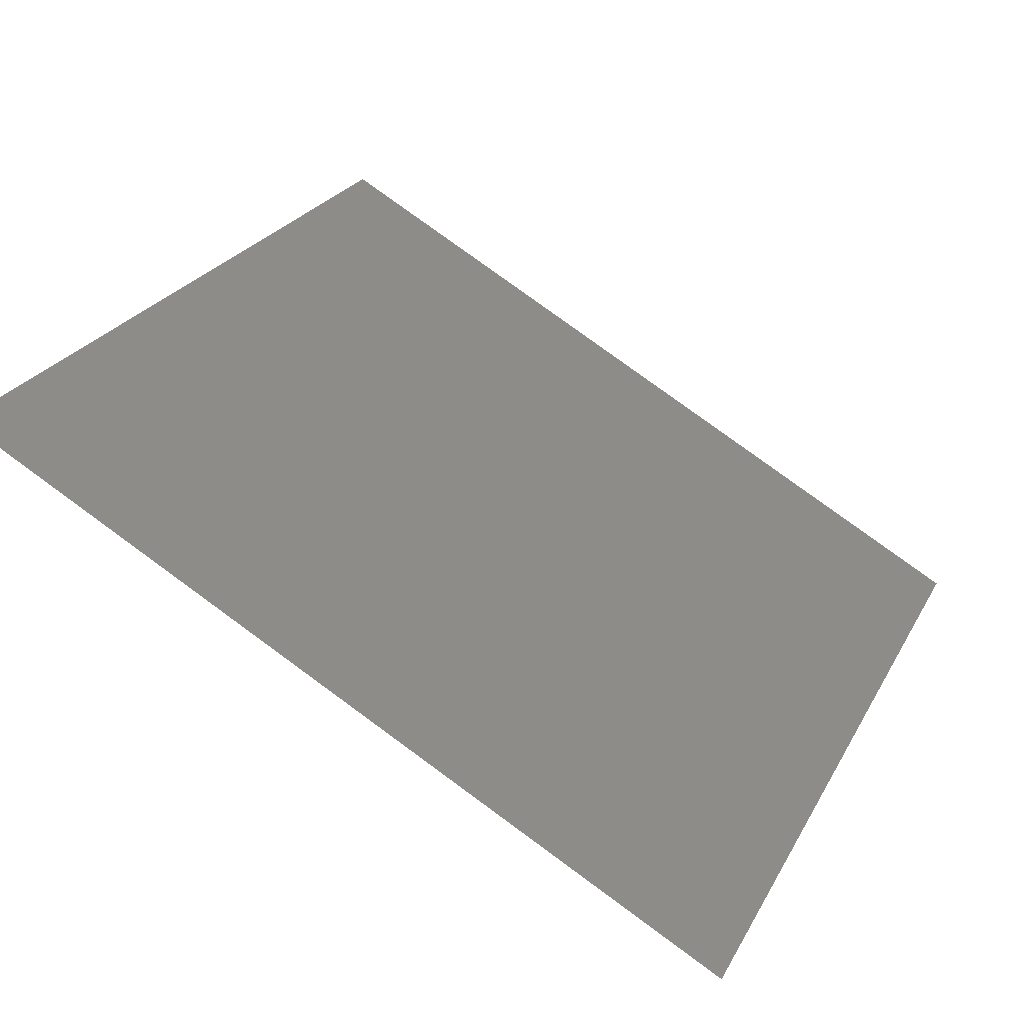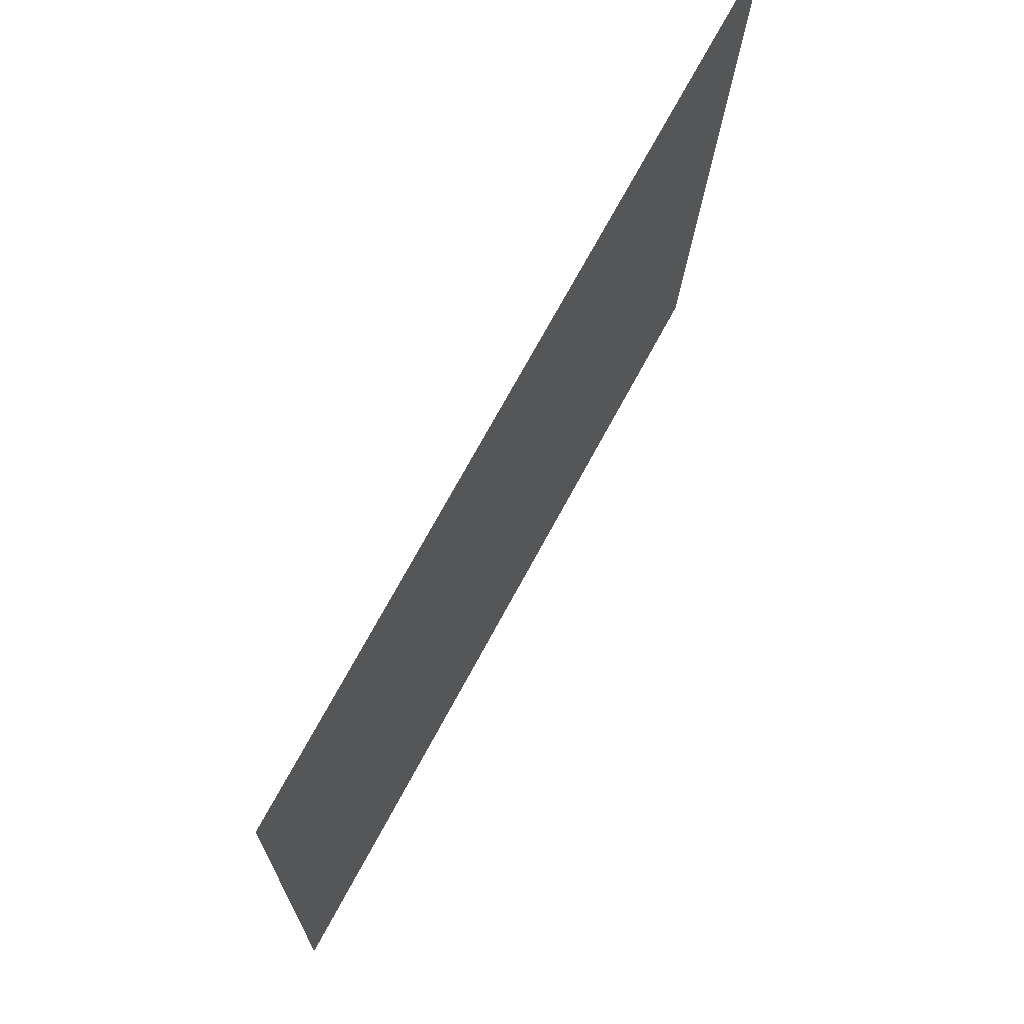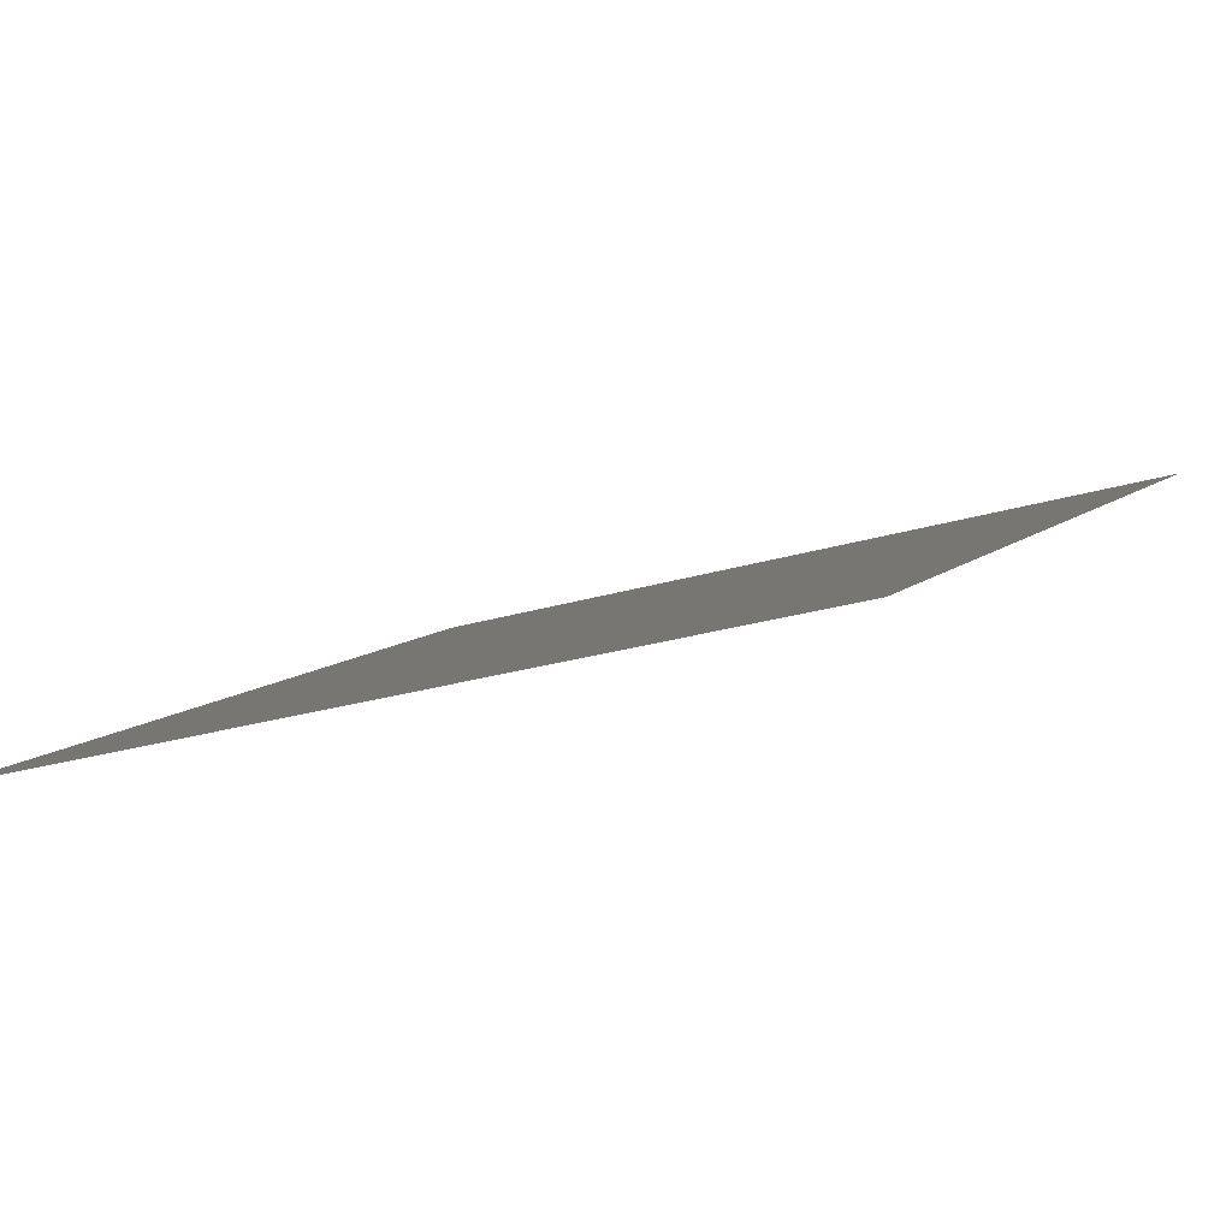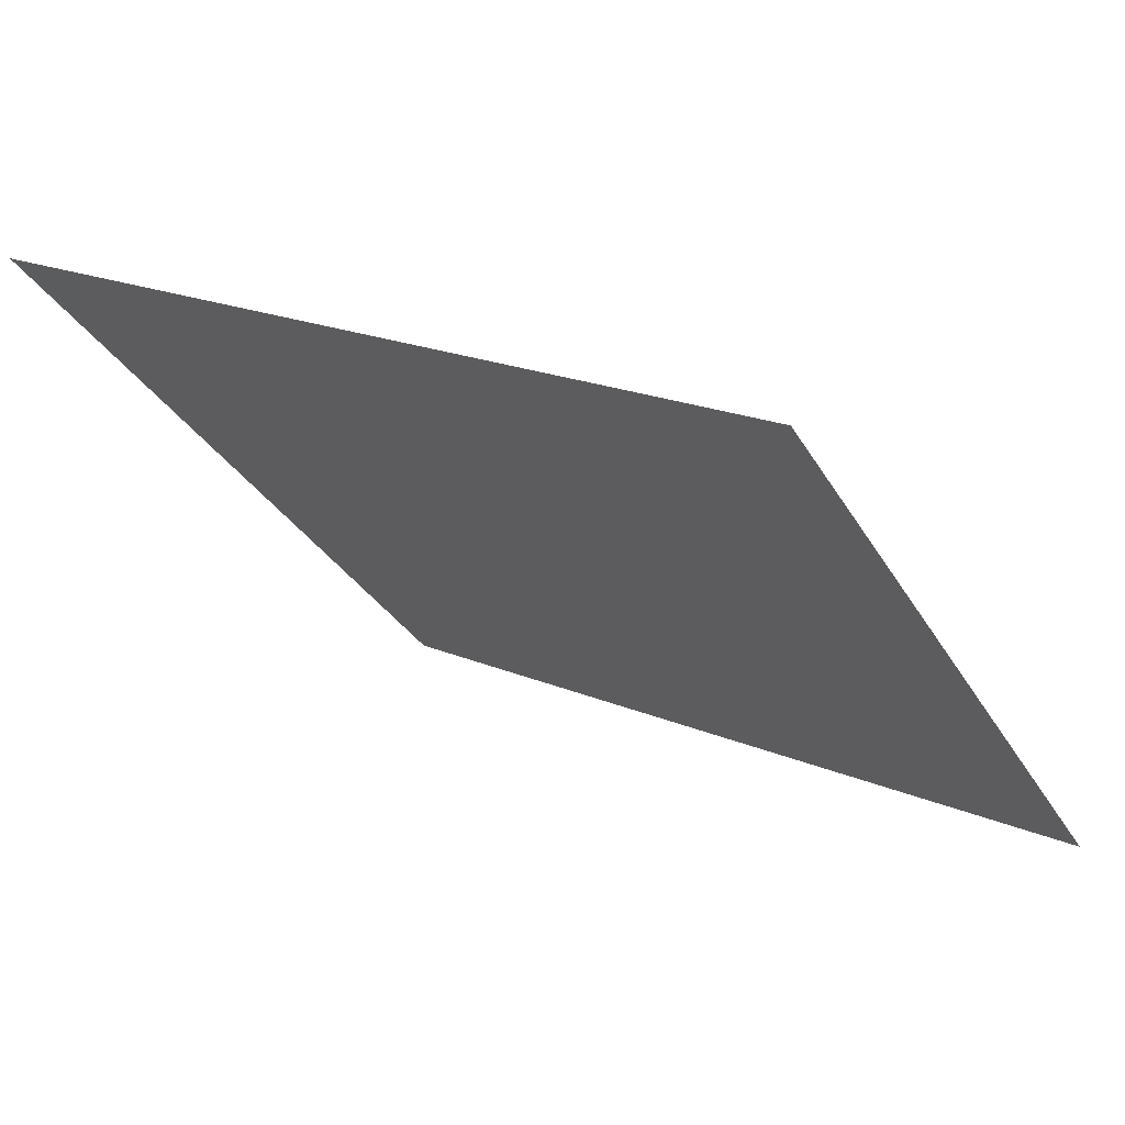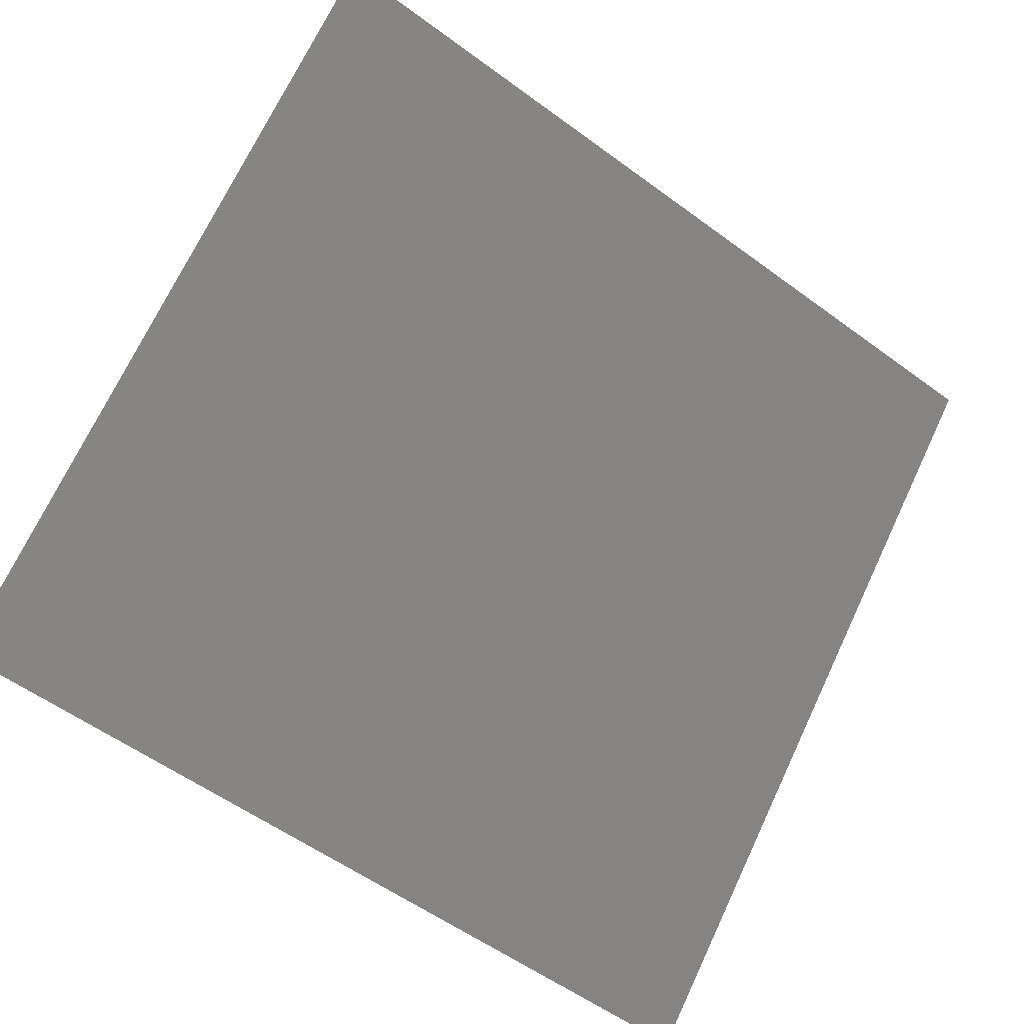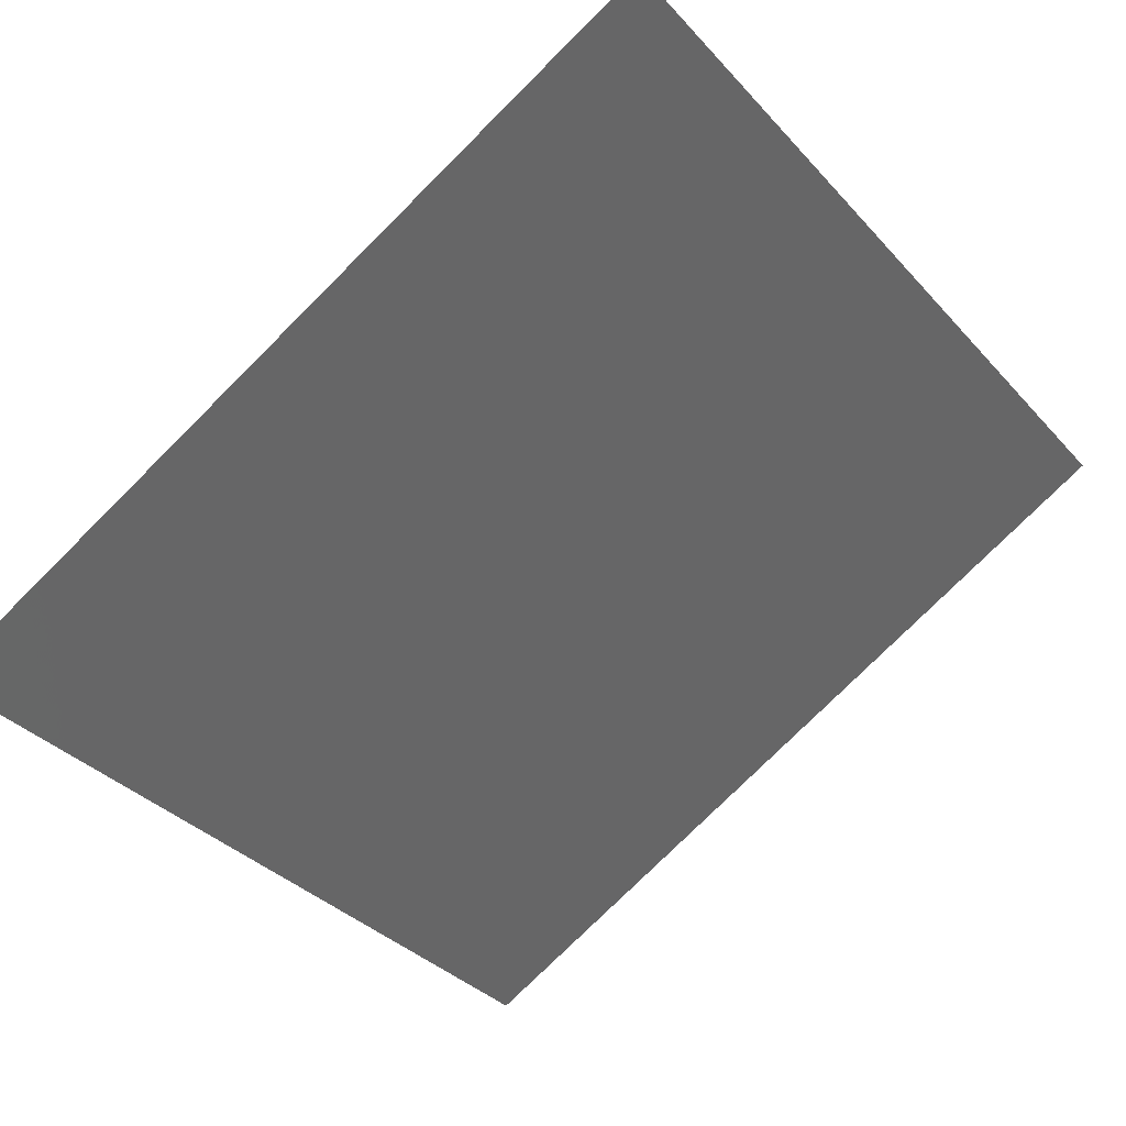
<metadata>
{"format":"stl","ext":"stl","renderer":"f3d","projection":"perspective","resolution":1024,"background":"white","views":[{"elev":25.7,"azim":113.2,"up":"+Y"},{"elev":-16.7,"azim":88.5,"up":"+Z"},{"elev":-22.5,"azim":-151.5,"up":"+Y"},{"elev":-31.1,"azim":115.2,"up":"+Y"},{"elev":71.3,"azim":115.3,"up":"+Y"},{"elev":-35.6,"azim":-53.9,"up":"+Y"}]}
</metadata>
<code>
# stl→obj: 4 verts, 2 faces
v -65.07 130.3 114.3
v -65.06 127.4 108.9
v -59.24 130.3 114.3
v -59.24 127.4 108.9
f 1 2 3
f 2 3 4

</code>
